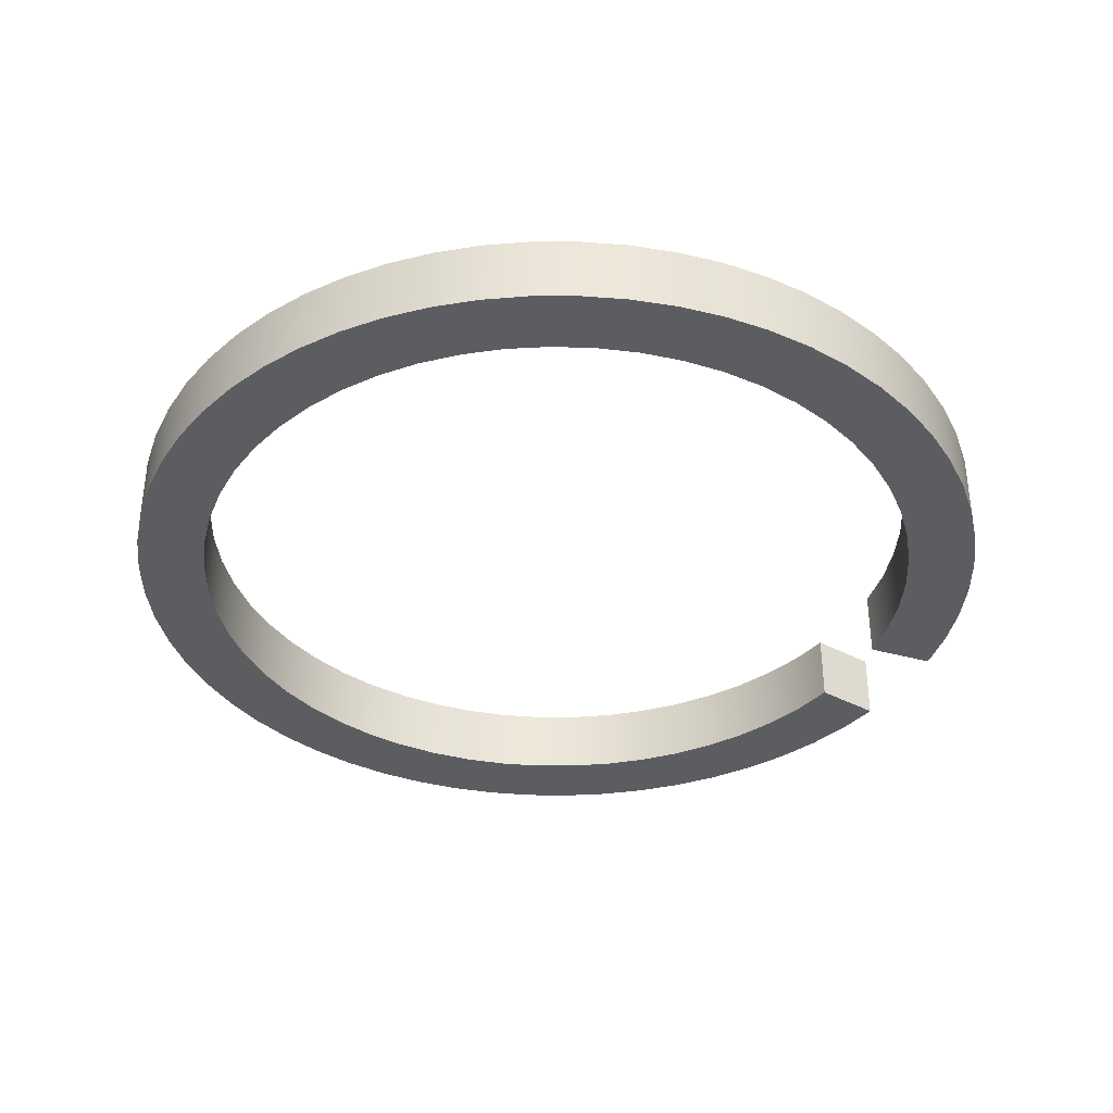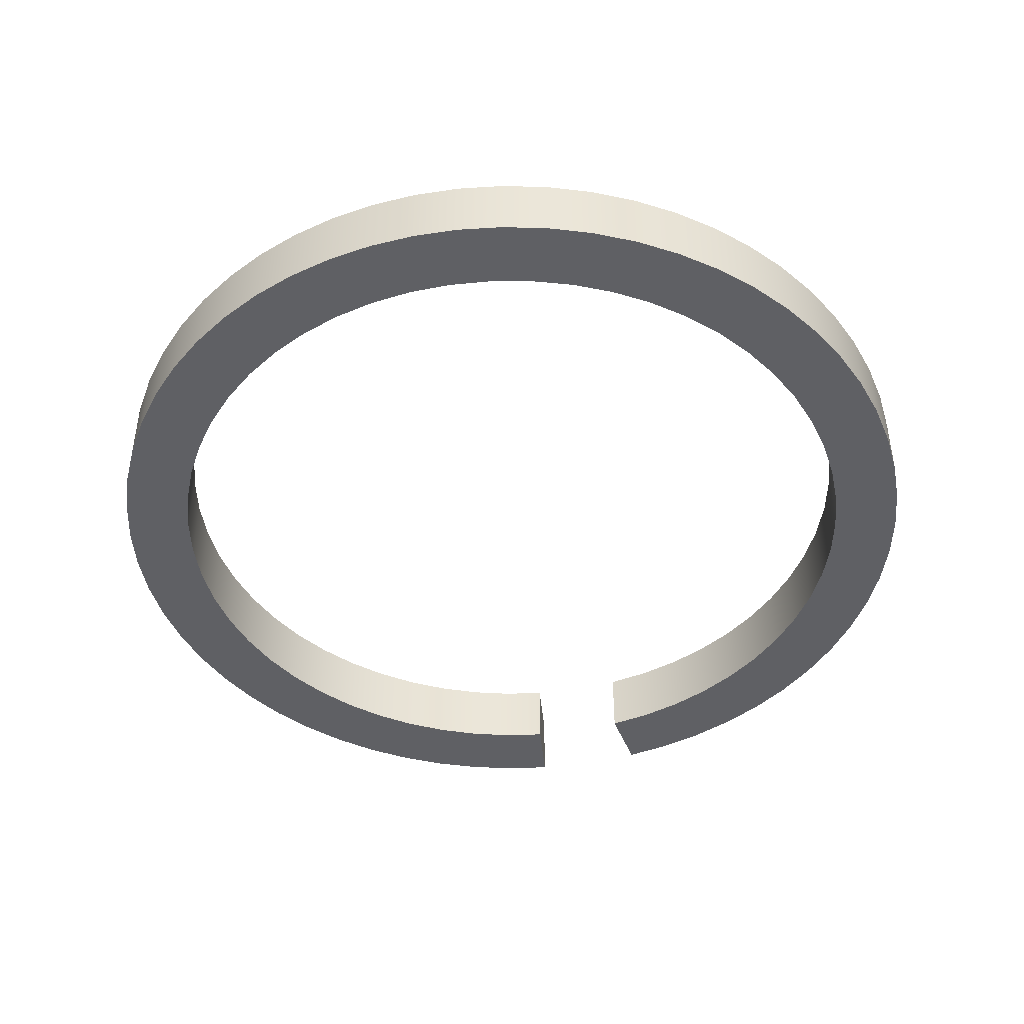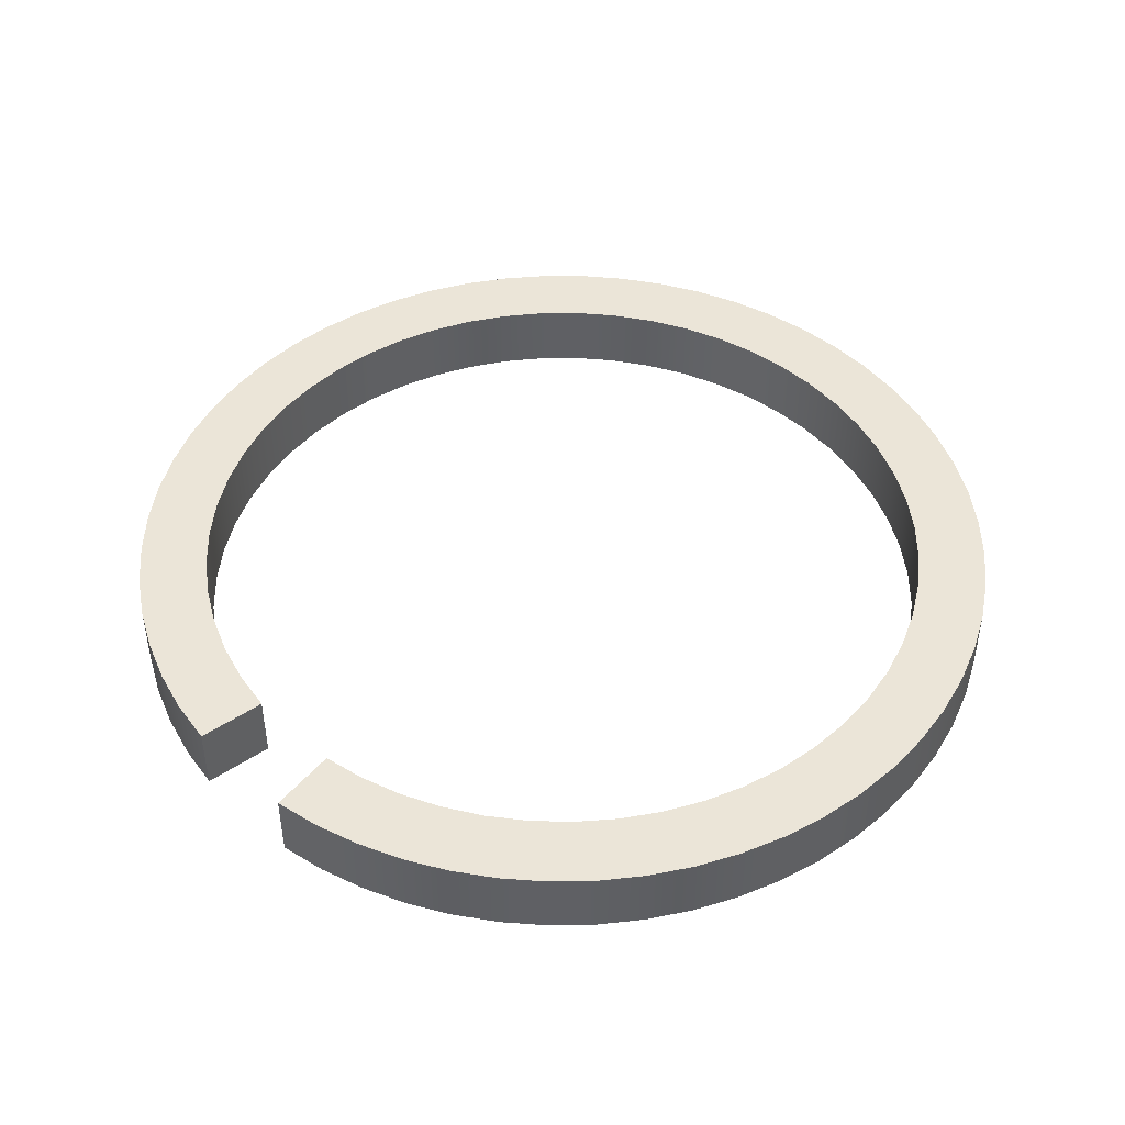
<metadata>
{"format":"obj","ext":"obj","renderer":"f3d","projection":"perspective","resolution":1024,"background":"white","views":[{"elev":-36.8,"azim":-19.8,"up":"+Y"},{"elev":-44.7,"azim":-69.4,"up":"+Y"},{"elev":45.8,"azim":142.5,"up":"+Y"}]}
</metadata>
<code>
v 0.09659 0 -0.02588
v 0.08152 0 -0.02184
v 0.07852 0 -0.03095
v 0.07451 0 -0.03965
v 0.06953 0 -0.04784
v 0.06366 0 -0.05541
v 0.05697 0 -0.06227
v 0.04954 0 -0.06833
v 0.04148 0 -0.07351
v 0.03288 0 -0.07773
v 0.02385 0 -0.08096
v 0.01452 0 -0.08314
v 0.005 0 -0.08425
v -0.004584 0 -0.08428
v -0.01411 0 -0.08321
v -0.02345 0 -0.08108
v -0.03249 0 -0.0779
v -0.04111 0 -0.07371
v -0.0492 0 -0.06857
v -0.05666 0 -0.06255
v -0.06339 0 -0.05573
v -0.0693 0 -0.04818
v -0.07431 0 -0.04002
v -0.07837 0 -0.03133
v -0.08142 0 -0.02225
v -0.08341 0 -0.01287
v -0.08433 0 -0.003334
v -0.08417 0 0.006248
v -0.08292 0 0.01575
v -0.0806 0 0.02505
v -0.07724 0 0.03402
v -0.07288 0 0.04256
v -0.06759 0 0.05055
v -0.06142 0 0.05789
v -0.05446 0 0.06448
v -0.0468 0 0.07023
v -0.03854 0 0.07509
v -0.02978 0 0.07897
v -0.02063 0 0.08184
v -0.01122 0 0.08365
v -0.001668 0 0.08438
v 0.00791 0 0.08403
v 0.01738 0 0.08259
v 0.02664 0 0.08009
v 0.03554 0 0.07655
v 0.04399 0 0.07203
v 0.05187 0 0.06658
v 0.05909 0 0.06027
v 0.06554 0 0.05318
v 0.07114 0 0.04541
v 0.07583 0 0.03705
v 0.07955 0 0.02821
v 0.08223 0 0.01901
v 0.08386 0 0.009568
v 0.0844 0 0
v 0.1 0 0
v 0.09946 0 0.01036
v 0.09785 0 0.02061
v 0.09519 0 0.03064
v 0.0915 0 0.04034
v 0.08683 0 0.04961
v 0.08122 0 0.05834
v 0.07474 0 0.06644
v 0.06745 0 0.07383
v 0.05943 0 0.08042
v 0.05078 0 0.08615
v 0.04158 0 0.09095
v 0.03193 0 0.09477
v 0.02194 0 0.09756
v 0.01171 0 0.09931
v 0.001354 0 0.09999
v -0.009015 0 0.09959
v -0.01929 0 0.09812
v -0.02935 0 0.0956
v -0.0391 0 0.09204
v -0.04843 0 0.08749
v -0.05723 0 0.082
v -0.06542 0 0.07563
v -0.07291 0 0.06844
v -0.07961 0 0.06052
v -0.08545 0 0.05194
v -0.09037 0 0.04281
v -0.09432 0 0.03321
v -0.09726 0 0.02326
v -0.09914 0 0.01305
v -0.09996 0 0.002708
v -0.09971 0 -0.007666
v -0.09837 0 -0.01796
v -0.09598 0 -0.02806
v -0.09256 0 -0.03785
v -0.08814 0 -0.04724
v -0.08277 0 -0.05612
v -0.07651 0 -0.06439
v -0.06942 0 -0.07198
v -0.06159 0 -0.07878
v -0.05309 0 -0.08474
v -0.04403 0 -0.08979
v -0.03448 0 -0.09387
v -0.02457 0 -0.09693
v -0.01439 0 -0.09896
v -0.004061 0 -0.09992
v 0.006315 0 -0.0998
v 0.01662 0 -0.09861
v 0.02675 0 -0.09635
v 0.03659 0 -0.09306
v 0.04604 0 -0.08877
v 0.05499 0 -0.08352
v 0.06335 0 -0.07737
v 0.07103 0 -0.07039
v 0.07794 0 -0.06265
v 0.08401 0 -0.05424
v 0.08918 0 -0.04524
v 0.09339 0 -0.03575
v 0.08152 0.0156 -0.02184
v 0.09659 0.0156 -0.02588
v 0.09339 0.0156 -0.03575
v 0.08918 0.0156 -0.04524
v 0.08401 0.0156 -0.05424
v 0.07794 0.0156 -0.06265
v 0.07103 0.0156 -0.07039
v 0.06335 0.0156 -0.07737
v 0.05499 0.0156 -0.08352
v 0.04604 0.0156 -0.08877
v 0.03659 0.0156 -0.09306
v 0.02675 0.0156 -0.09635
v 0.01662 0.0156 -0.09861
v 0.006315 0.0156 -0.0998
v -0.004061 0.0156 -0.09992
v -0.01439 0.0156 -0.09896
v -0.02457 0.0156 -0.09693
v -0.03448 0.0156 -0.09387
v -0.04403 0.0156 -0.08979
v -0.05309 0.0156 -0.08474
v -0.06159 0.0156 -0.07878
v -0.06942 0.0156 -0.07198
v -0.07651 0.0156 -0.06439
v -0.08277 0.0156 -0.05612
v -0.08814 0.0156 -0.04724
v -0.09256 0.0156 -0.03785
v -0.09598 0.0156 -0.02806
v -0.09837 0.0156 -0.01796
v -0.09971 0.0156 -0.007666
v -0.09996 0.0156 0.002708
v -0.09914 0.0156 0.01305
v -0.09726 0.0156 0.02326
v -0.09432 0.0156 0.03321
v -0.09037 0.0156 0.04281
v -0.08545 0.0156 0.05194
v -0.07961 0.0156 0.06052
v -0.07291 0.0156 0.06844
v -0.06542 0.0156 0.07563
v -0.05723 0.0156 0.082
v -0.04843 0.0156 0.08749
v -0.0391 0.0156 0.09204
v -0.02935 0.0156 0.0956
v -0.01929 0.0156 0.09812
v -0.009015 0.0156 0.09959
v 0.001354 0.0156 0.09999
v 0.01171 0.0156 0.09931
v 0.02194 0.0156 0.09756
v 0.03193 0.0156 0.09477
v 0.04158 0.0156 0.09095
v 0.05078 0.0156 0.08615
v 0.05943 0.0156 0.08042
v 0.06745 0.0156 0.07383
v 0.07474 0.0156 0.06644
v 0.08122 0.0156 0.05834
v 0.08683 0.0156 0.04961
v 0.0915 0.0156 0.04034
v 0.09519 0.0156 0.03064
v 0.09785 0.0156 0.02061
v 0.09946 0.0156 0.01036
v 0.1 0.0156 0
v 0.0844 0.0156 0
v 0.08386 0.0156 0.009568
v 0.08223 0.0156 0.01901
v 0.07955 0.0156 0.02821
v 0.07583 0.0156 0.03705
v 0.07114 0.0156 0.04541
v 0.06554 0.0156 0.05318
v 0.05909 0.0156 0.06027
v 0.05187 0.0156 0.06658
v 0.04399 0.0156 0.07203
v 0.03554 0.0156 0.07655
v 0.02664 0.0156 0.08009
v 0.01738 0.0156 0.08259
v 0.00791 0.0156 0.08403
v -0.001668 0.0156 0.08438
v -0.01122 0.0156 0.08365
v -0.02063 0.0156 0.08184
v -0.02978 0.0156 0.07897
v -0.03854 0.0156 0.07509
v -0.0468 0.0156 0.07023
v -0.05446 0.0156 0.06448
v -0.06142 0.0156 0.05789
v -0.06759 0.0156 0.05055
v -0.07288 0.0156 0.04256
v -0.07724 0.0156 0.03402
v -0.0806 0.0156 0.02505
v -0.08292 0.0156 0.01575
v -0.08417 0.0156 0.006248
v -0.08433 0.0156 -0.003334
v -0.08341 0.0156 -0.01287
v -0.08142 0.0156 -0.02225
v -0.07837 0.0156 -0.03133
v -0.07431 0.0156 -0.04002
v -0.0693 0.0156 -0.04818
v -0.06339 0.0156 -0.05573
v -0.05666 0.0156 -0.06255
v -0.0492 0.0156 -0.06857
v -0.04111 0.0156 -0.07371
v -0.03249 0.0156 -0.0779
v -0.02345 0.0156 -0.08108
v -0.01411 0.0156 -0.08321
v -0.004584 0.0156 -0.08428
v 0.005 0.0156 -0.08425
v 0.01452 0.0156 -0.08314
v 0.02385 0.0156 -0.08096
v 0.03288 0.0156 -0.07773
v 0.04148 0.0156 -0.07351
v 0.04954 0.0156 -0.06833
v 0.05697 0.0156 -0.06227
v 0.06366 0.0156 -0.05541
v 0.06953 0.0156 -0.04784
v 0.07451 0.0156 -0.03965
v 0.07852 0.0156 -0.03095
v 0.08152 0 -0.02184
v 0.09659 0 -0.02588
v 0.09659 0.0156 -0.02588
v 0.08152 0.0156 -0.02184
v 0.09659 0 -0.02588
v 0.09339 0 -0.03575
v 0.08918 0 -0.04524
v 0.08401 0 -0.05424
v 0.07794 0 -0.06265
v 0.07103 0 -0.07039
v 0.06335 0 -0.07737
v 0.05499 0 -0.08352
v 0.04604 0 -0.08877
v 0.03659 0 -0.09306
v 0.02675 0 -0.09635
v 0.01662 0 -0.09861
v 0.006315 0 -0.0998
v -0.004061 0 -0.09992
v -0.01439 0 -0.09896
v -0.02457 0 -0.09693
v -0.03448 0 -0.09387
v -0.04403 0 -0.08979
v -0.05309 0 -0.08474
v -0.06159 0 -0.07878
v -0.06942 0 -0.07198
v -0.07651 0 -0.06439
v -0.08277 0 -0.05612
v -0.08814 0 -0.04724
v -0.09256 0 -0.03785
v -0.09598 0 -0.02806
v -0.09837 0 -0.01796
v -0.09971 0 -0.007666
v -0.09996 0 0.002708
v -0.09914 0 0.01305
v -0.09726 0 0.02326
v -0.09432 0 0.03321
v -0.09037 0 0.04281
v -0.08545 0 0.05194
v -0.07961 0 0.06052
v -0.07291 0 0.06844
v -0.06542 0 0.07563
v -0.05723 0 0.082
v -0.04843 0 0.08749
v -0.0391 0 0.09204
v -0.02935 0 0.0956
v -0.01929 0 0.09812
v -0.009015 0 0.09959
v 0.001354 0 0.09999
v 0.01171 0 0.09931
v 0.02194 0 0.09756
v 0.03193 0 0.09477
v 0.04158 0 0.09095
v 0.05078 0 0.08615
v 0.05943 0 0.08042
v 0.06745 0 0.07383
v 0.07474 0 0.06644
v 0.08122 0 0.05834
v 0.08683 0 0.04961
v 0.0915 0 0.04034
v 0.09519 0 0.03064
v 0.09785 0 0.02061
v 0.09946 0 0.01036
v 0.1 0 0
v 0.1 0.0156 0
v 0.09946 0.0156 0.01036
v 0.09785 0.0156 0.02061
v 0.09519 0.0156 0.03064
v 0.0915 0.0156 0.04034
v 0.08683 0.0156 0.04961
v 0.08122 0.0156 0.05834
v 0.07474 0.0156 0.06644
v 0.06745 0.0156 0.07383
v 0.05943 0.0156 0.08042
v 0.05078 0.0156 0.08615
v 0.04158 0.0156 0.09095
v 0.03193 0.0156 0.09477
v 0.02194 0.0156 0.09756
v 0.01171 0.0156 0.09931
v 0.001354 0.0156 0.09999
v -0.009015 0.0156 0.09959
v -0.01929 0.0156 0.09812
v -0.02935 0.0156 0.0956
v -0.0391 0.0156 0.09204
v -0.04843 0.0156 0.08749
v -0.05723 0.0156 0.082
v -0.06542 0.0156 0.07563
v -0.07291 0.0156 0.06844
v -0.07961 0.0156 0.06052
v -0.08545 0.0156 0.05194
v -0.09037 0.0156 0.04281
v -0.09432 0.0156 0.03321
v -0.09726 0.0156 0.02326
v -0.09914 0.0156 0.01305
v -0.09996 0.0156 0.002708
v -0.09971 0.0156 -0.007666
v -0.09837 0.0156 -0.01796
v -0.09598 0.0156 -0.02806
v -0.09256 0.0156 -0.03785
v -0.08814 0.0156 -0.04724
v -0.08277 0.0156 -0.05612
v -0.07651 0.0156 -0.06439
v -0.06942 0.0156 -0.07198
v -0.06159 0.0156 -0.07878
v -0.05309 0.0156 -0.08474
v -0.04403 0.0156 -0.08979
v -0.03448 0.0156 -0.09387
v -0.02457 0.0156 -0.09693
v -0.01439 0.0156 -0.09896
v -0.004061 0.0156 -0.09992
v 0.006315 0.0156 -0.0998
v 0.01662 0.0156 -0.09861
v 0.02675 0.0156 -0.09635
v 0.03659 0.0156 -0.09306
v 0.04604 0.0156 -0.08877
v 0.05499 0.0156 -0.08352
v 0.06335 0.0156 -0.07737
v 0.07103 0.0156 -0.07039
v 0.07794 0.0156 -0.06265
v 0.08401 0.0156 -0.05424
v 0.08918 0.0156 -0.04524
v 0.09339 0.0156 -0.03575
v 0.09659 0.0156 -0.02588
v 0.1 0 0
v 0.0844 0 0
v 0.0844 0.0156 0
v 0.1 0.0156 0
v 0.0844 0 0
v 0.08386 0 0.009568
v 0.08223 0 0.01901
v 0.07955 0 0.02821
v 0.07583 0 0.03705
v 0.07114 0 0.04541
v 0.06554 0 0.05318
v 0.05909 0 0.06027
v 0.05187 0 0.06658
v 0.04399 0 0.07203
v 0.03554 0 0.07655
v 0.02664 0 0.08009
v 0.01738 0 0.08259
v 0.00791 0 0.08403
v -0.001668 0 0.08438
v -0.01122 0 0.08365
v -0.02063 0 0.08184
v -0.02978 0 0.07897
v -0.03854 0 0.07509
v -0.0468 0 0.07023
v -0.05446 0 0.06448
v -0.06142 0 0.05789
v -0.06759 0 0.05055
v -0.07288 0 0.04256
v -0.07724 0 0.03402
v -0.0806 0 0.02505
v -0.08292 0 0.01575
v -0.08417 0 0.006248
v -0.08433 0 -0.003334
v -0.08341 0 -0.01287
v -0.08142 0 -0.02225
v -0.07837 0 -0.03133
v -0.07431 0 -0.04002
v -0.0693 0 -0.04818
v -0.06339 0 -0.05573
v -0.05666 0 -0.06255
v -0.0492 0 -0.06857
v -0.04111 0 -0.07371
v -0.03249 0 -0.0779
v -0.02345 0 -0.08108
v -0.01411 0 -0.08321
v -0.004584 0 -0.08428
v 0.005 0 -0.08425
v 0.01452 0 -0.08314
v 0.02385 0 -0.08096
v 0.03288 0 -0.07773
v 0.04148 0 -0.07351
v 0.04954 0 -0.06833
v 0.05697 0 -0.06227
v 0.06366 0 -0.05541
v 0.06953 0 -0.04784
v 0.07451 0 -0.03965
v 0.07852 0 -0.03095
v 0.08152 0 -0.02184
v 0.08152 0.0156 -0.02184
v 0.07852 0.0156 -0.03095
v 0.07451 0.0156 -0.03965
v 0.06953 0.0156 -0.04784
v 0.06366 0.0156 -0.05541
v 0.05697 0.0156 -0.06227
v 0.04954 0.0156 -0.06833
v 0.04148 0.0156 -0.07351
v 0.03288 0.0156 -0.07773
v 0.02385 0.0156 -0.08096
v 0.01452 0.0156 -0.08314
v 0.005 0.0156 -0.08425
v -0.004584 0.0156 -0.08428
v -0.01411 0.0156 -0.08321
v -0.02345 0.0156 -0.08108
v -0.03249 0.0156 -0.0779
v -0.04111 0.0156 -0.07371
v -0.0492 0.0156 -0.06857
v -0.05666 0.0156 -0.06255
v -0.06339 0.0156 -0.05573
v -0.0693 0.0156 -0.04818
v -0.07431 0.0156 -0.04002
v -0.07837 0.0156 -0.03133
v -0.08142 0.0156 -0.02225
v -0.08341 0.0156 -0.01287
v -0.08433 0.0156 -0.003334
v -0.08417 0.0156 0.006248
v -0.08292 0.0156 0.01575
v -0.0806 0.0156 0.02505
v -0.07724 0.0156 0.03402
v -0.07288 0.0156 0.04256
v -0.06759 0.0156 0.05055
v -0.06142 0.0156 0.05789
v -0.05446 0.0156 0.06448
v -0.0468 0.0156 0.07023
v -0.03854 0.0156 0.07509
v -0.02978 0.0156 0.07897
v -0.02063 0.0156 0.08184
v -0.01122 0.0156 0.08365
v -0.001668 0.0156 0.08438
v 0.00791 0.0156 0.08403
v 0.01738 0.0156 0.08259
v 0.02664 0.0156 0.08009
v 0.03554 0.0156 0.07655
v 0.04399 0.0156 0.07203
v 0.05187 0.0156 0.06658
v 0.05909 0.0156 0.06027
v 0.06554 0.0156 0.05318
v 0.07114 0.0156 0.04541
v 0.07583 0.0156 0.03705
v 0.07955 0.0156 0.02821
v 0.08223 0.0156 0.01901
v 0.08386 0.0156 0.009568
v 0.0844 0.0156 0
f 1 2 113
f 113 2 3
f 113 3 112
f 112 3 4
f 112 4 111
f 111 4 5
f 111 5 110
f 110 5 6
f 110 6 109
f 109 6 7
f 109 7 108
f 108 7 8
f 108 8 107
f 107 8 9
f 107 9 106
f 106 9 10
f 106 10 105
f 105 10 11
f 105 11 104
f 104 11 12
f 104 12 103
f 103 12 13
f 103 13 102
f 102 13 101
f 101 13 14
f 101 14 100
f 100 14 15
f 100 15 99
f 99 15 16
f 99 16 98
f 98 16 17
f 98 17 97
f 97 17 18
f 97 18 96
f 96 18 19
f 96 19 95
f 95 19 20
f 95 20 94
f 94 20 21
f 94 21 93
f 93 21 22
f 93 22 92
f 92 22 23
f 92 23 91
f 91 23 90
f 90 23 24
f 90 24 89
f 89 24 25
f 89 25 88
f 88 25 26
f 88 26 87
f 87 26 27
f 87 27 86
f 86 27 28
f 86 28 85
f 85 28 29
f 85 29 84
f 84 29 30
f 84 30 83
f 83 30 31
f 83 31 82
f 82 31 32
f 82 32 81
f 81 32 33
f 81 33 80
f 80 33 34
f 80 34 79
f 79 34 78
f 78 34 35
f 78 35 77
f 77 35 36
f 77 36 76
f 76 36 37
f 76 37 75
f 75 37 38
f 75 38 74
f 74 38 39
f 74 39 73
f 73 39 40
f 73 40 72
f 72 40 41
f 72 41 71
f 71 41 42
f 71 42 70
f 70 42 43
f 70 43 69
f 69 43 44
f 69 44 68
f 68 44 67
f 67 44 45
f 67 45 66
f 66 45 46
f 66 46 65
f 65 46 47
f 65 47 64
f 64 47 48
f 64 48 63
f 63 48 49
f 63 49 62
f 62 49 50
f 62 50 61
f 61 50 51
f 61 51 60
f 60 51 52
f 60 52 59
f 59 52 53
f 59 53 58
f 58 53 54
f 58 54 57
f 57 54 55
f 57 55 56
f 115 116 114
f 114 116 226
f 226 116 117
f 226 117 225
f 225 117 118
f 225 118 224
f 224 118 119
f 224 119 223
f 223 119 120
f 223 120 222
f 222 120 121
f 222 121 221
f 221 121 122
f 221 122 220
f 220 122 123
f 220 123 219
f 219 123 124
f 219 124 218
f 218 124 125
f 218 125 217
f 217 125 126
f 217 126 216
f 216 126 127
f 216 127 128
f 216 128 215
f 215 128 129
f 215 129 214
f 214 129 130
f 214 130 213
f 213 130 131
f 213 131 212
f 212 131 132
f 212 132 211
f 211 132 133
f 211 133 210
f 210 133 134
f 210 134 209
f 209 134 135
f 209 135 208
f 208 135 136
f 208 136 207
f 207 136 137
f 207 137 206
f 206 137 138
f 206 138 139
f 206 139 205
f 205 139 140
f 205 140 204
f 204 140 141
f 204 141 203
f 203 141 142
f 203 142 202
f 202 142 143
f 202 143 201
f 201 143 144
f 201 144 200
f 200 144 145
f 200 145 199
f 199 145 146
f 199 146 198
f 198 146 147
f 198 147 197
f 197 147 148
f 197 148 196
f 196 148 149
f 196 149 195
f 195 149 150
f 195 150 151
f 195 151 194
f 194 151 152
f 194 152 193
f 193 152 153
f 193 153 192
f 192 153 154
f 192 154 191
f 191 154 155
f 191 155 190
f 190 155 156
f 190 156 189
f 189 156 157
f 189 157 188
f 188 157 158
f 188 158 187
f 187 158 159
f 187 159 186
f 186 159 160
f 186 160 185
f 185 160 161
f 185 161 162
f 185 162 184
f 184 162 163
f 184 163 183
f 183 163 164
f 183 164 182
f 182 164 165
f 182 165 181
f 181 165 166
f 181 166 180
f 180 166 167
f 180 167 179
f 179 167 168
f 179 168 178
f 178 168 169
f 178 169 177
f 177 169 170
f 177 170 176
f 176 170 171
f 176 171 175
f 175 171 172
f 175 172 174
f 174 172 173
f 227 228 230
f 230 228 229
f 348 231 347
f 347 231 232
f 347 232 346
f 346 232 233
f 346 233 345
f 345 233 234
f 345 234 344
f 344 234 235
f 344 235 343
f 343 235 236
f 343 236 342
f 342 236 237
f 342 237 341
f 341 237 238
f 341 238 340
f 340 238 239
f 340 239 339
f 339 239 240
f 339 240 338
f 338 240 241
f 338 241 337
f 337 241 242
f 337 242 336
f 336 242 243
f 336 243 335
f 335 243 244
f 335 244 334
f 334 244 245
f 334 245 333
f 333 245 246
f 333 246 332
f 332 246 247
f 332 247 331
f 331 247 248
f 331 248 330
f 330 248 249
f 330 249 329
f 329 249 250
f 329 250 328
f 328 250 251
f 328 251 327
f 327 251 252
f 327 252 326
f 326 252 253
f 326 253 325
f 325 253 254
f 325 254 324
f 324 254 255
f 324 255 323
f 323 255 256
f 323 256 322
f 322 256 257
f 322 257 321
f 321 257 258
f 321 258 320
f 320 258 259
f 320 259 319
f 319 259 260
f 319 260 318
f 318 260 261
f 318 261 317
f 317 261 262
f 317 262 316
f 316 262 263
f 316 263 315
f 315 263 264
f 315 264 314
f 314 264 265
f 314 265 313
f 313 265 266
f 313 266 312
f 312 266 267
f 312 267 311
f 311 267 268
f 311 268 310
f 310 268 269
f 310 269 309
f 309 269 270
f 309 270 308
f 308 270 271
f 308 271 307
f 307 271 272
f 307 272 306
f 306 272 273
f 306 273 305
f 305 273 274
f 305 274 304
f 304 274 275
f 304 275 303
f 303 275 276
f 303 276 302
f 302 276 277
f 302 277 301
f 301 277 278
f 301 278 300
f 300 278 279
f 300 279 299
f 299 279 280
f 299 280 298
f 298 280 281
f 298 281 297
f 297 281 282
f 297 282 296
f 296 282 283
f 296 283 295
f 295 283 284
f 295 284 294
f 294 284 285
f 294 285 293
f 293 285 286
f 293 286 292
f 292 286 287
f 292 287 291
f 291 287 288
f 291 288 290
f 290 288 289
f 349 350 352
f 352 350 351
f 460 353 459
f 459 353 354
f 459 354 458
f 458 354 355
f 458 355 457
f 457 355 356
f 457 356 456
f 456 356 357
f 456 357 455
f 455 357 358
f 455 358 454
f 454 358 359
f 454 359 453
f 453 359 360
f 453 360 452
f 452 360 361
f 452 361 451
f 451 361 362
f 451 362 450
f 450 362 363
f 450 363 449
f 449 363 364
f 449 364 448
f 448 364 365
f 448 365 447
f 447 365 366
f 447 366 446
f 446 366 367
f 446 367 445
f 445 367 368
f 445 368 444
f 444 368 369
f 444 369 443
f 443 369 370
f 443 370 442
f 442 370 371
f 442 371 441
f 441 371 372
f 441 372 440
f 440 372 373
f 440 373 439
f 439 373 374
f 439 374 438
f 438 374 375
f 438 375 437
f 437 375 376
f 437 376 436
f 436 376 377
f 436 377 435
f 435 377 378
f 435 378 434
f 434 378 379
f 434 379 433
f 433 379 380
f 433 380 432
f 432 380 381
f 432 381 431
f 431 381 382
f 431 382 430
f 430 382 383
f 430 383 429
f 429 383 384
f 429 384 428
f 428 384 385
f 428 385 427
f 427 385 386
f 427 386 426
f 426 386 387
f 426 387 425
f 425 387 388
f 425 388 424
f 424 388 389
f 424 389 423
f 423 389 390
f 423 390 422
f 422 390 391
f 422 391 421
f 421 391 392
f 421 392 420
f 420 392 393
f 420 393 419
f 419 393 394
f 419 394 418
f 418 394 395
f 418 395 417
f 417 395 396
f 417 396 416
f 416 396 397
f 416 397 415
f 415 397 398
f 415 398 414
f 414 398 399
f 414 399 413
f 413 399 400
f 413 400 412
f 412 400 401
f 412 401 411
f 411 401 402
f 411 402 410
f 410 402 403
f 410 403 409
f 409 403 404
f 409 404 408
f 408 404 405
f 408 405 407
f 407 405 406

</code>
